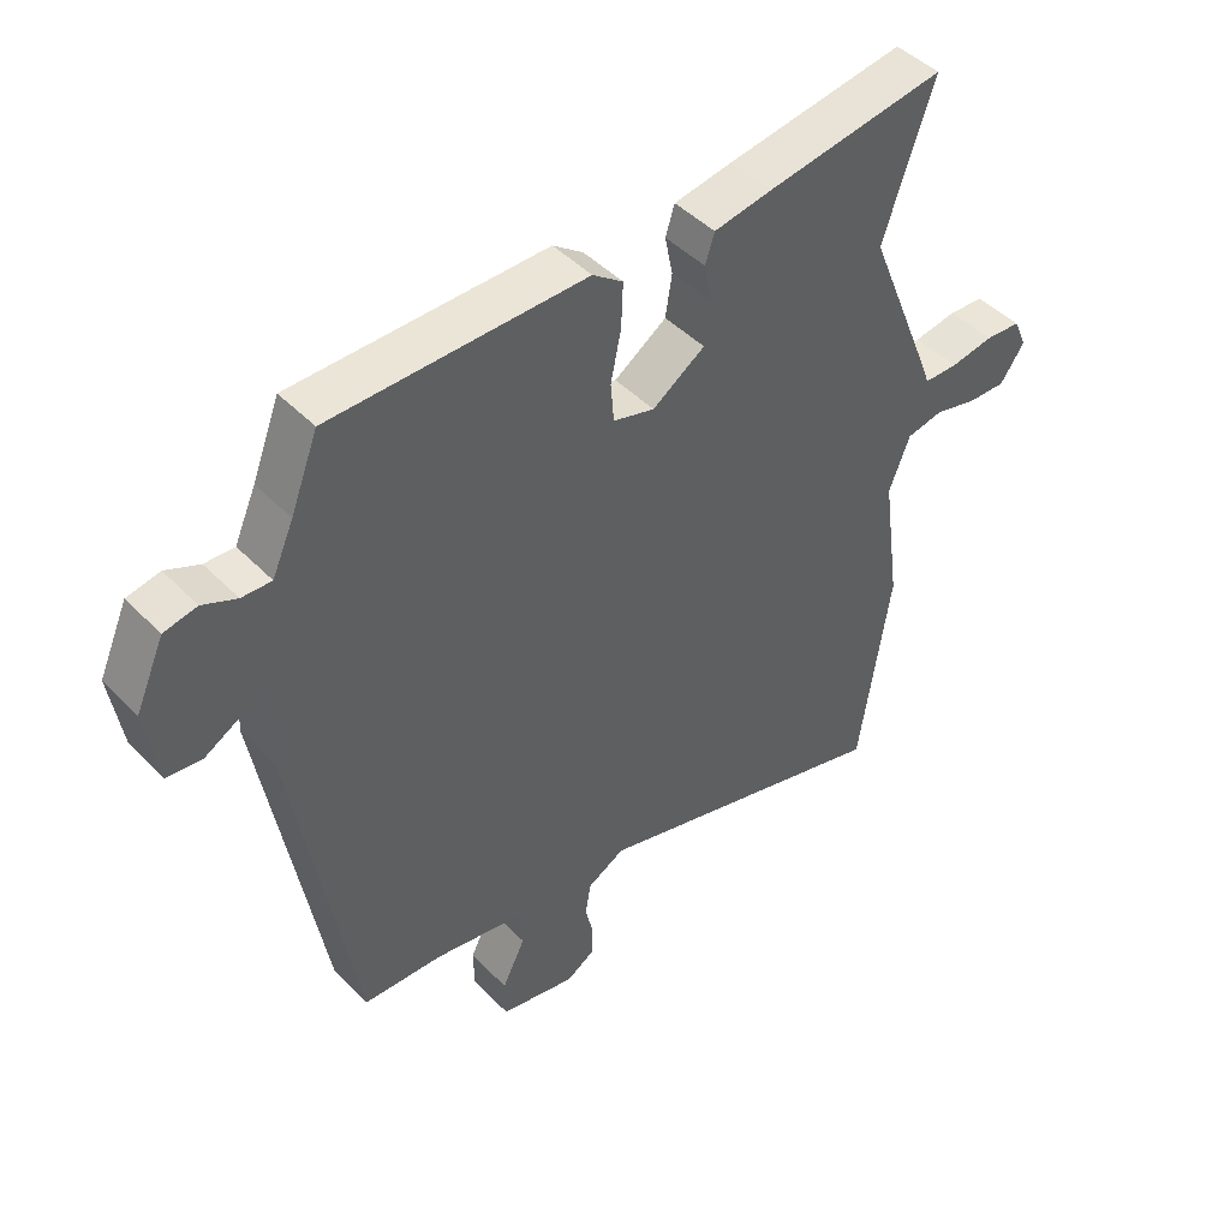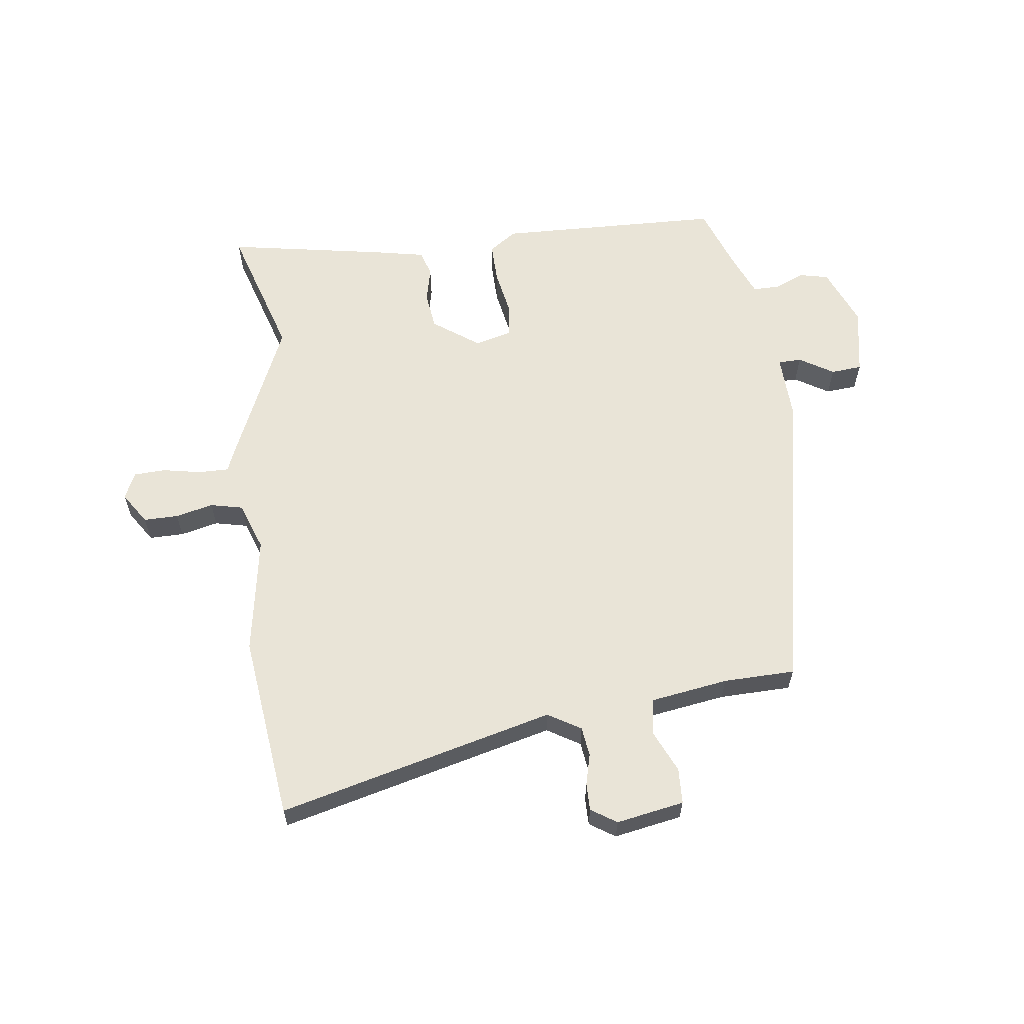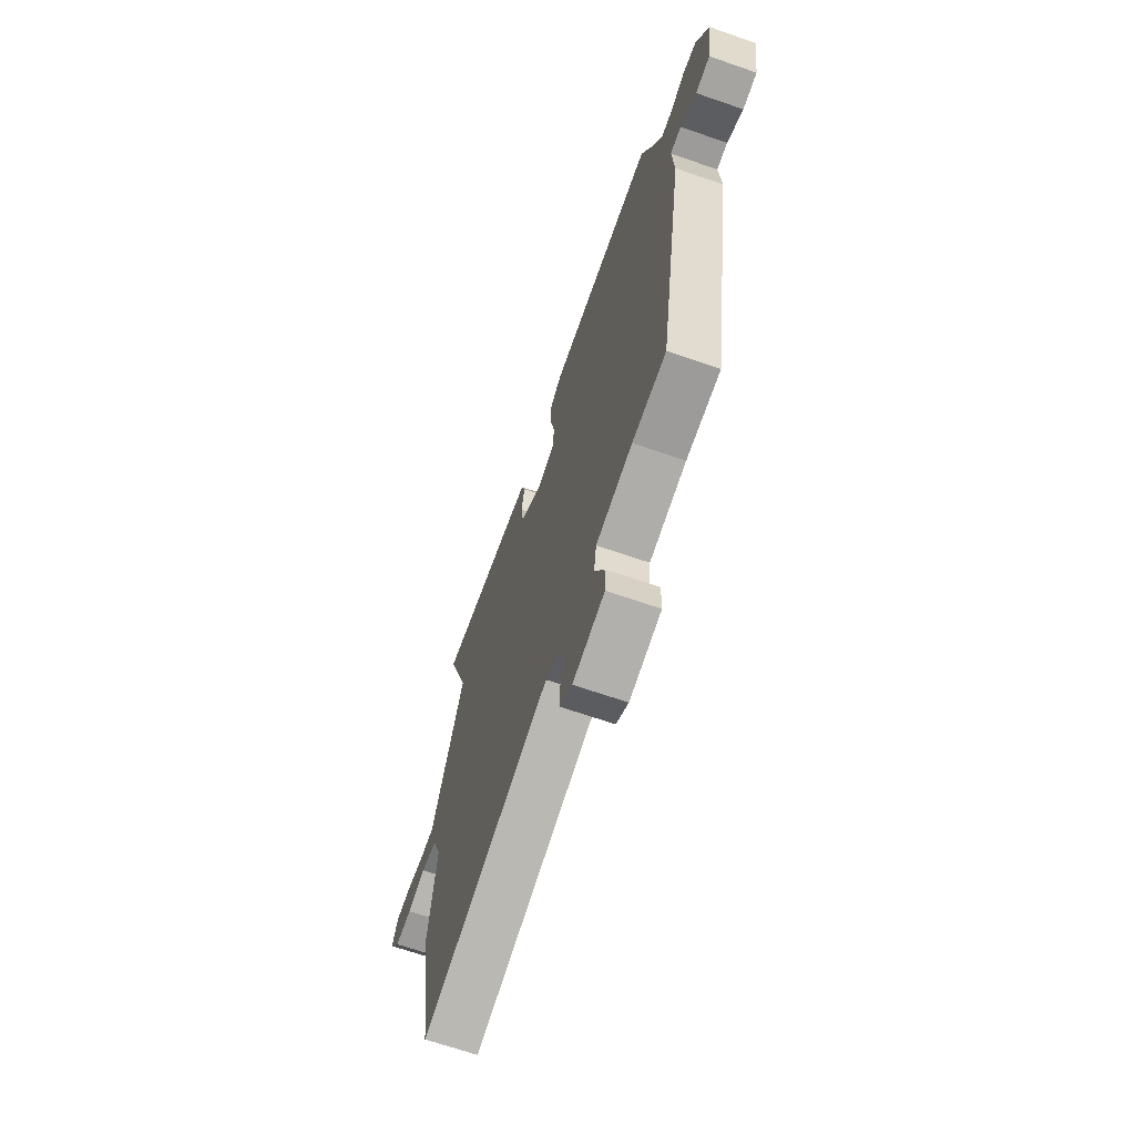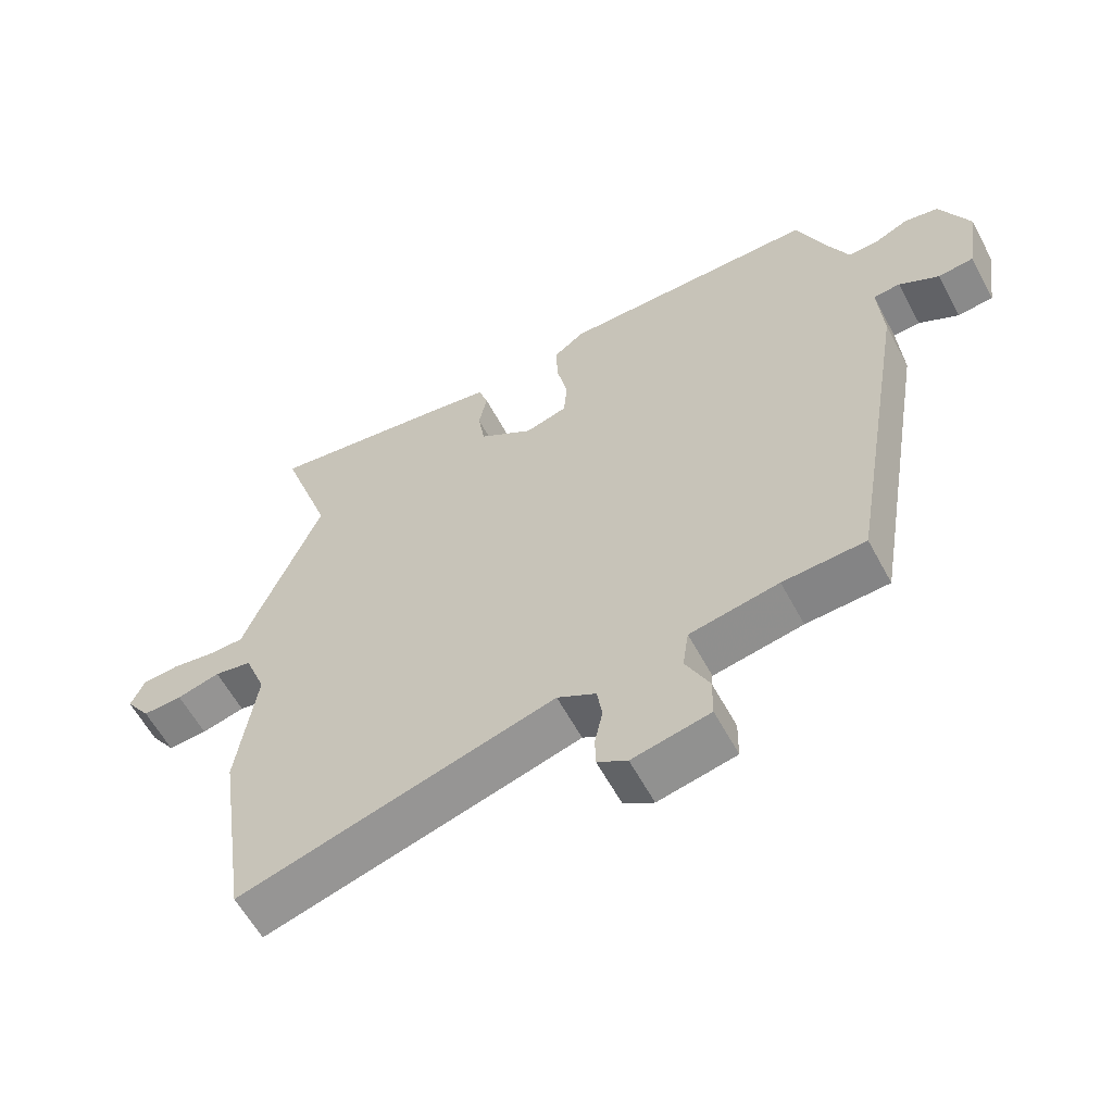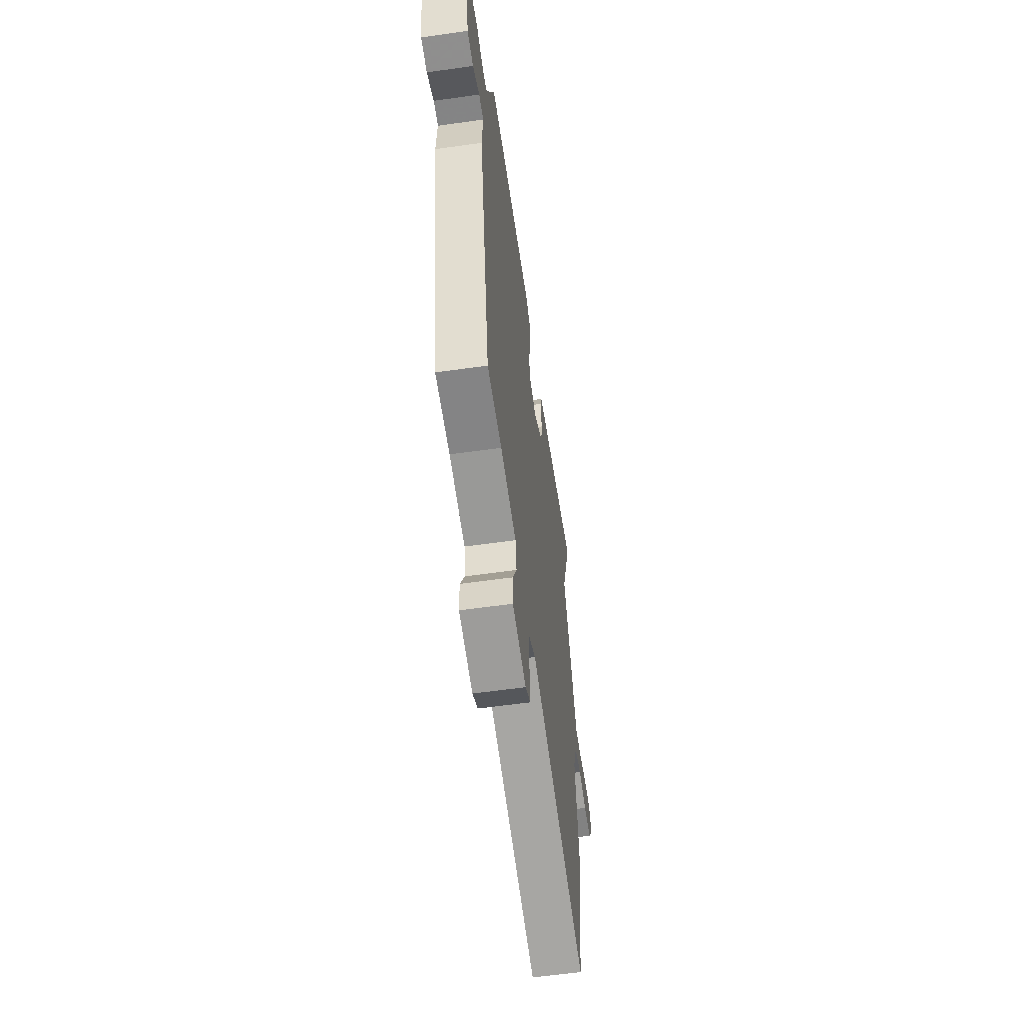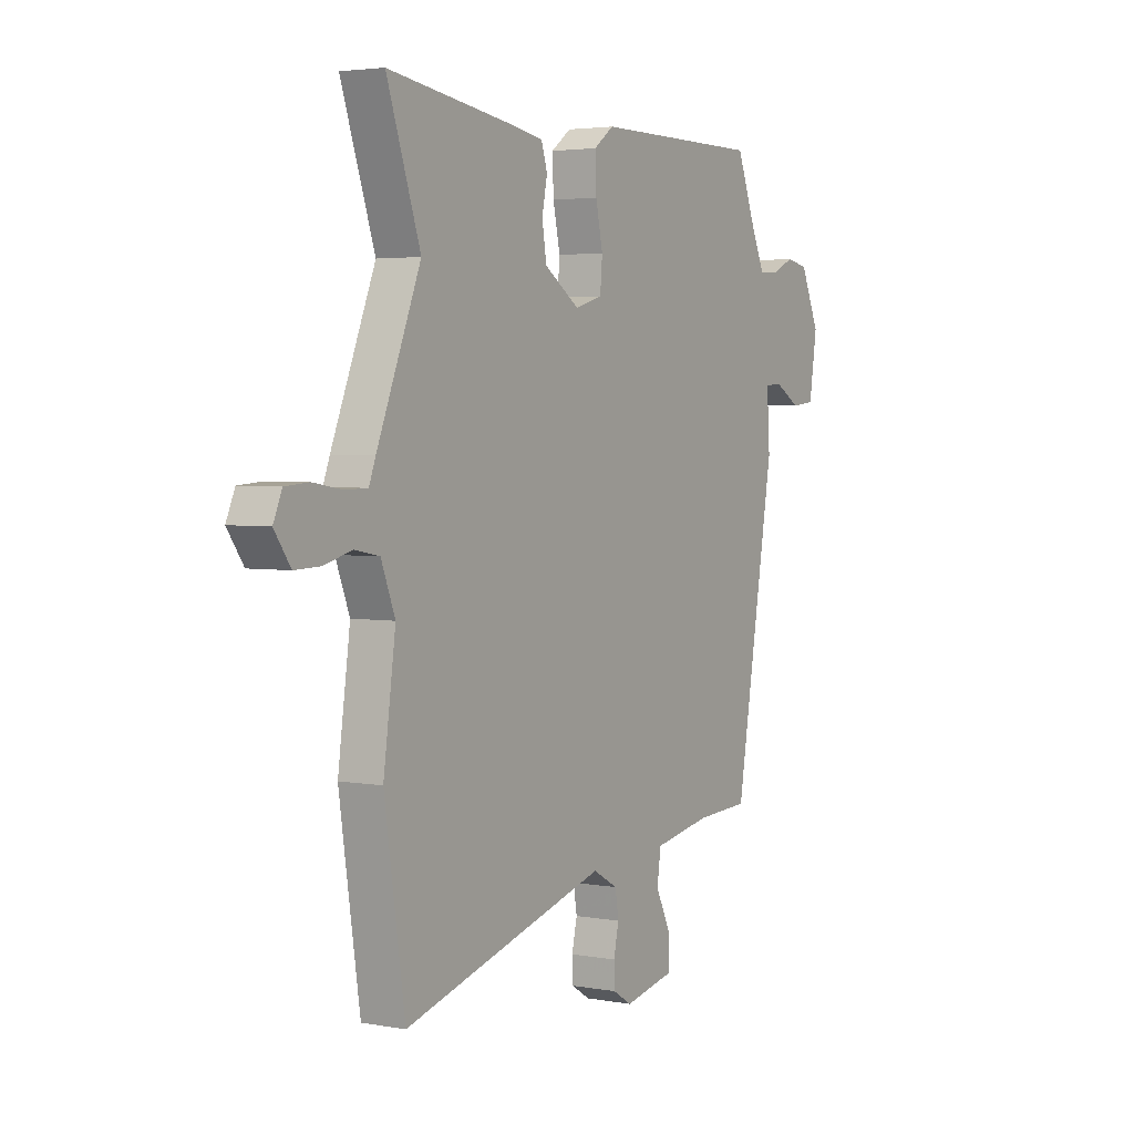
<metadata>
{"format":"obj","ext":"obj","renderer":"f3d","projection":"perspective","resolution":1024,"background":"white","views":[{"elev":45.7,"azim":-40.9,"up":"+Z"},{"elev":60.9,"azim":174.3,"up":"+Y"},{"elev":-67.1,"azim":-109.2,"up":"+Z"},{"elev":-60.0,"azim":-151.8,"up":"+Z"},{"elev":-58.8,"azim":-81.7,"up":"+Z"},{"elev":3.4,"azim":121.4,"up":"+Z"}]}
</metadata>
<code>
v -0.423 0.07 0.511
v -0.037 0.07 0.512
v 0.009 0.07 0.478
v 0.006 0.07 0.41
v -0.01 0.07 0.334
v -0.005 0.07 0.274
v 0.058 0.07 0.256
v 0.138 0.07 0.31
v 0.148 0.07 0.374
v 0.136 0.07 0.434
v 0.15 0.07 0.478
v 0.238 0.07 0.493
v 0.512 0.07 0.534
v 0.435 0.07 0.307
v 0.535 0.07 0.06
v 0.55 0.07 0.02
v 0.602 0.07 0.019
v 0.668 0.07 0.03
v 0.722 0.07 0.026
v 0.742 0.07 -0.02
v 0.705 0.07 -0.073
v 0.646 0.07 -0.071
v 0.582 0.07 -0.054
v 0.526 0.07 -0.065
v 0.494 0.07 -0.147
v 0.522 0.07 -0.35
v 0.475 0.07 -0.666
v 0.008 0.07 -0.534
v -0.049 0.07 -0.566
v -0.057 0.07 -0.616
v -0.045 0.07 -0.67
v -0.046 0.07 -0.716
v -0.09 0.07 -0.743
v -0.205 0.07 -0.719
v -0.206 0.07 -0.658
v -0.171 0.07 -0.586
v -0.18 0.07 -0.525
v -0.312 0.07 -0.501
v -0.434 0.07 -0.495
v -0.525 0.07 0.045
v -0.518 0.07 0.154
v -0.558 0.07 0.156
v -0.617 0.07 0.122
v -0.67 0.07 0.128
v -0.688 0.07 0.245
v -0.644 0.07 0.344
v -0.594 0.07 0.354
v -0.543 0.07 0.331
v -0.498 0.07 0.329
v -0.465 0.07 0.403
v -0.423 0 0.511
v -0.037 0 0.512
v 0.009 0 0.478
v 0.006 0 0.41
v -0.01 0 0.334
v -0.005 0 0.274
v 0.058 0 0.256
v 0.138 0 0.31
v 0.148 0 0.374
v 0.136 0 0.434
v 0.15 0 0.478
v 0.238 0 0.493
v 0.512 0 0.534
v 0.435 0 0.307
v 0.535 0 0.06
v 0.55 0 0.02
v 0.602 0 0.019
v 0.668 0 0.03
v 0.722 0 0.026
v 0.742 0 -0.02
v 0.705 0 -0.073
v 0.646 0 -0.071
v 0.582 0 -0.054
v 0.526 0 -0.065
v 0.494 0 -0.147
v 0.522 0 -0.35
v 0.475 0 -0.666
v 0.008 0 -0.534
v -0.049 0 -0.566
v -0.057 0 -0.616
v -0.045 0 -0.67
v -0.046 0 -0.716
v -0.09 0 -0.743
v -0.205 0 -0.719
v -0.206 0 -0.658
v -0.171 0 -0.586
v -0.18 0 -0.525
v -0.312 0 -0.501
v -0.434 0 -0.495
v -0.525 0 0.045
v -0.518 0 0.154
v -0.558 0 0.156
v -0.617 0 0.122
v -0.67 0 0.128
v -0.688 0 0.245
v -0.644 0 0.344
v -0.594 0 0.354
v -0.543 0 0.331
v -0.498 0 0.329
v -0.465 0 0.403
f 46 47 48
f 45 46 48
f 44 45 48
f 43 44 48
f 42 43 48
f 41 42 48 49
f 41 49 50
f 40 41 50
f 39 40 50
f 38 39 50
f 34 35 36
f 33 34 36
f 32 33 36
f 31 32 36
f 30 31 36
f 29 30 36 37
f 28 29 37
f 25 26 27 28
f 38 50 1
f 37 38 1
f 28 37 1
f 25 28 1
f 24 25 1
f 21 22 23
f 20 21 23
f 19 20 23
f 18 19 23
f 17 18 23
f 14 15 16
f 12 13 14
f 11 12 14
f 10 11 14
f 9 10 14
f 8 9 14 16
f 7 8 16
f 6 7 16
f 3 4 5
f 2 3 5
f 1 2 5
f 1 5 6
f 24 1 6
f 16 17 23 24
f 6 16 24
f 98 97 96
f 98 96 95
f 98 95 94
f 98 94 93
f 98 93 92
f 99 98 92 91
f 100 99 91
f 100 91 90
f 100 90 89
f 100 89 88
f 86 85 84
f 86 84 83
f 86 83 82
f 86 82 81
f 86 81 80
f 87 86 80 79
f 87 79 78
f 78 77 76 75
f 51 100 88
f 51 88 87
f 51 87 78
f 51 78 75
f 51 75 74
f 73 72 71
f 73 71 70
f 73 70 69
f 73 69 68
f 73 68 67
f 66 65 64
f 64 63 62
f 64 62 61
f 64 61 60
f 64 60 59
f 66 64 59 58
f 66 58 57
f 66 57 56
f 55 54 53
f 55 53 52
f 55 52 51
f 56 55 51
f 56 51 74
f 74 73 67 66
f 74 66 56
f 1 51 52 2
f 2 52 53 3
f 3 53 54 4
f 4 54 55 5
f 5 55 56 6
f 6 56 57 7
f 7 57 58 8
f 8 58 59 9
f 9 59 60 10
f 10 60 61 11
f 11 61 62 12
f 12 62 63 13
f 13 63 64 14
f 14 64 65 15
f 15 65 66 16
f 16 66 67 17
f 17 67 68 18
f 18 68 69 19
f 19 69 70 20
f 20 70 71 21
f 21 71 72 22
f 22 72 73 23
f 23 73 74 24
f 24 74 75 25
f 25 75 76 26
f 26 76 77 27
f 27 77 78 28
f 28 78 79 29
f 29 79 80 30
f 30 80 81 31
f 31 81 82 32
f 32 82 83 33
f 33 83 84 34
f 34 84 85 35
f 35 85 86 36
f 36 86 87 37
f 37 87 88 38
f 38 88 89 39
f 39 89 90 40
f 40 90 91 41
f 41 91 92 42
f 42 92 93 43
f 43 93 94 44
f 44 94 95 45
f 45 95 96 46
f 46 96 97 47
f 47 97 98 48
f 48 98 99 49
f 49 99 100 50
f 50 100 51 1

</code>
